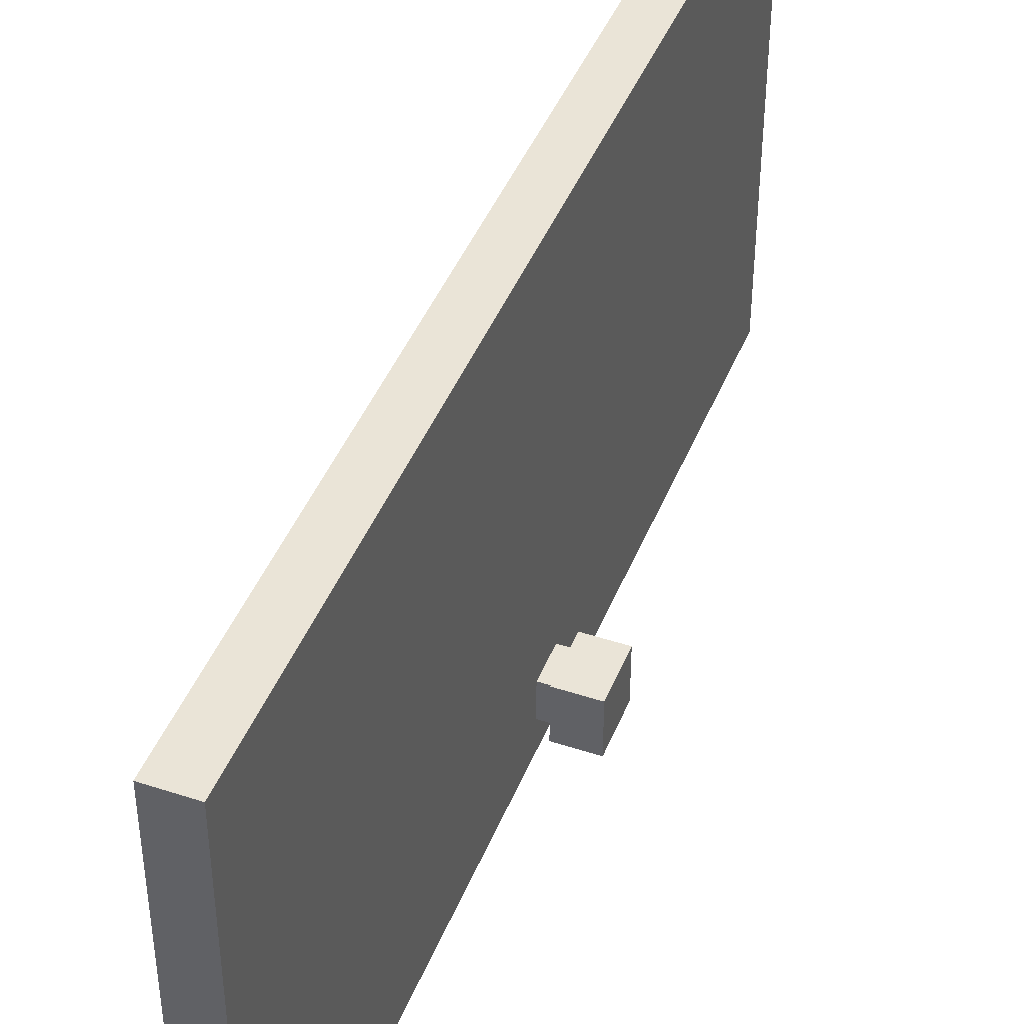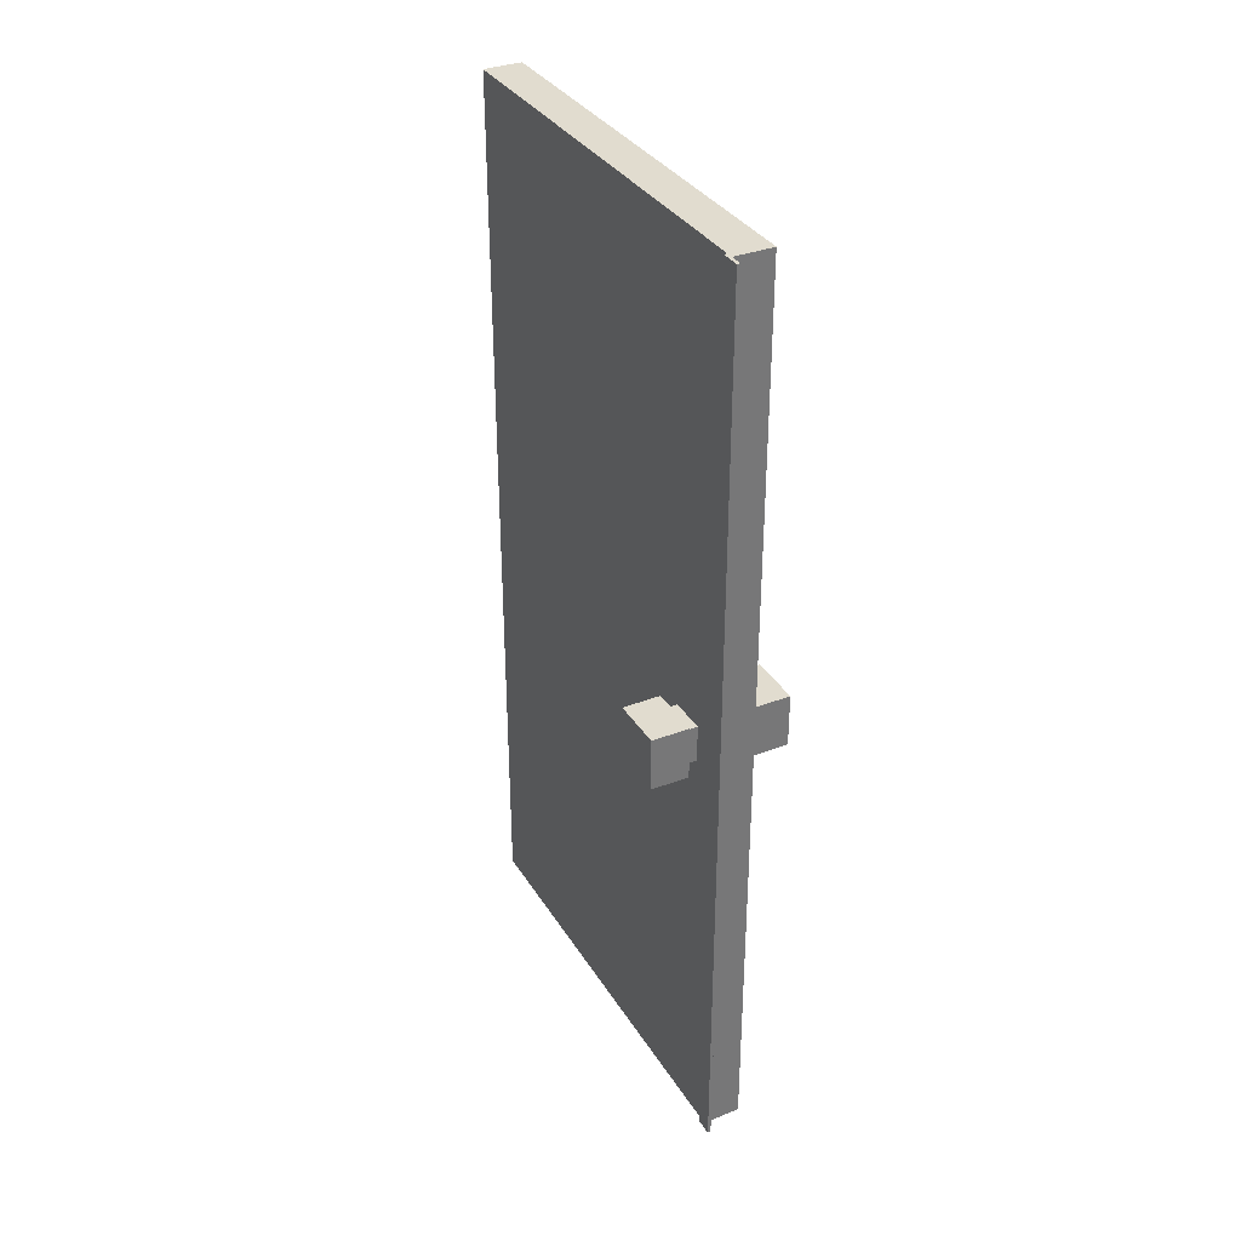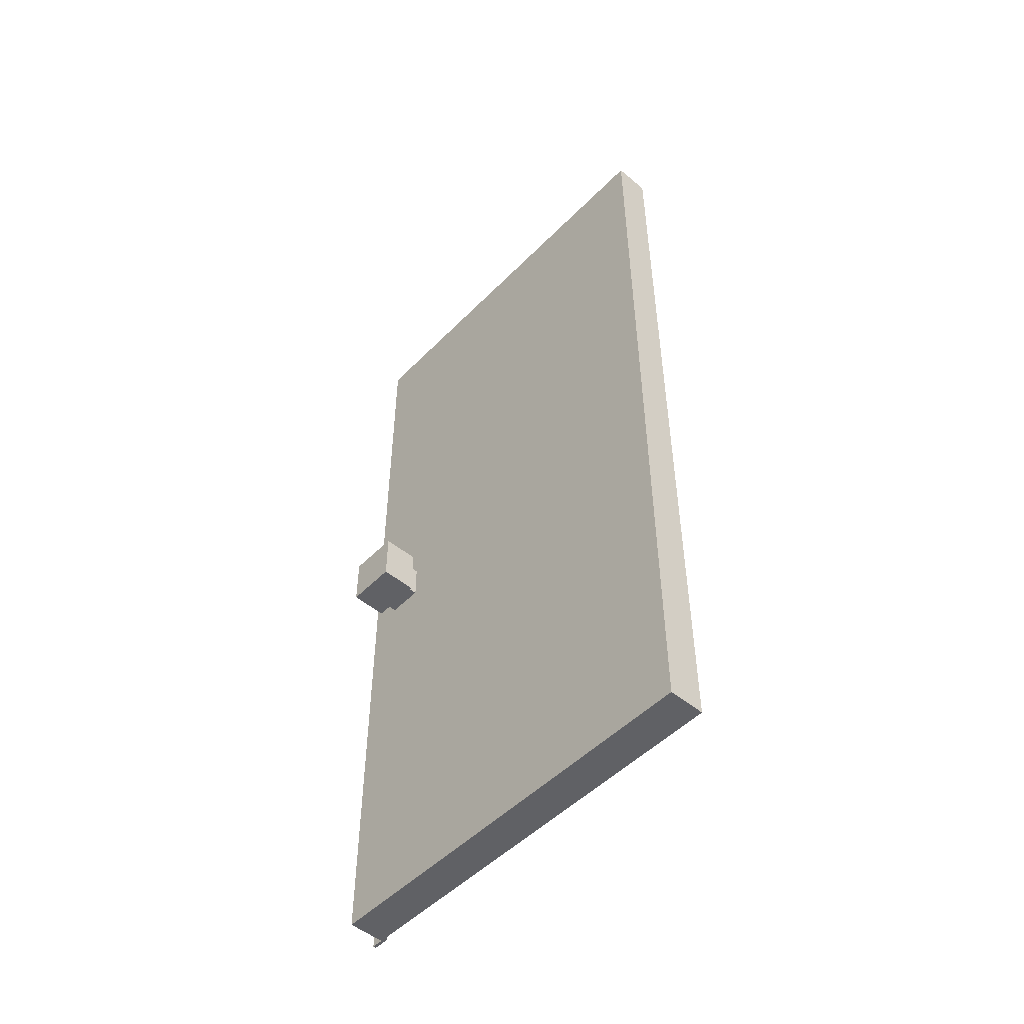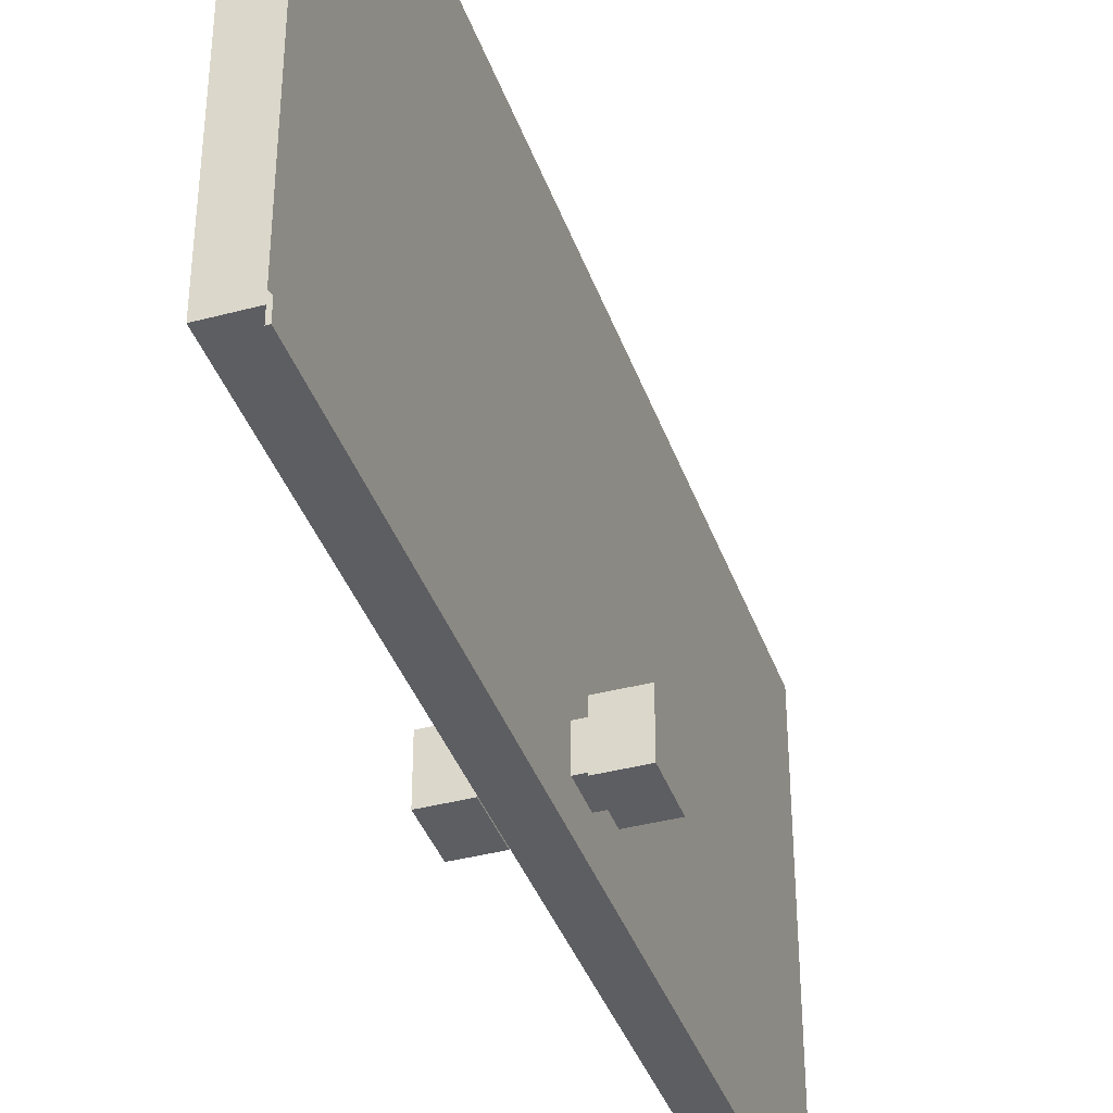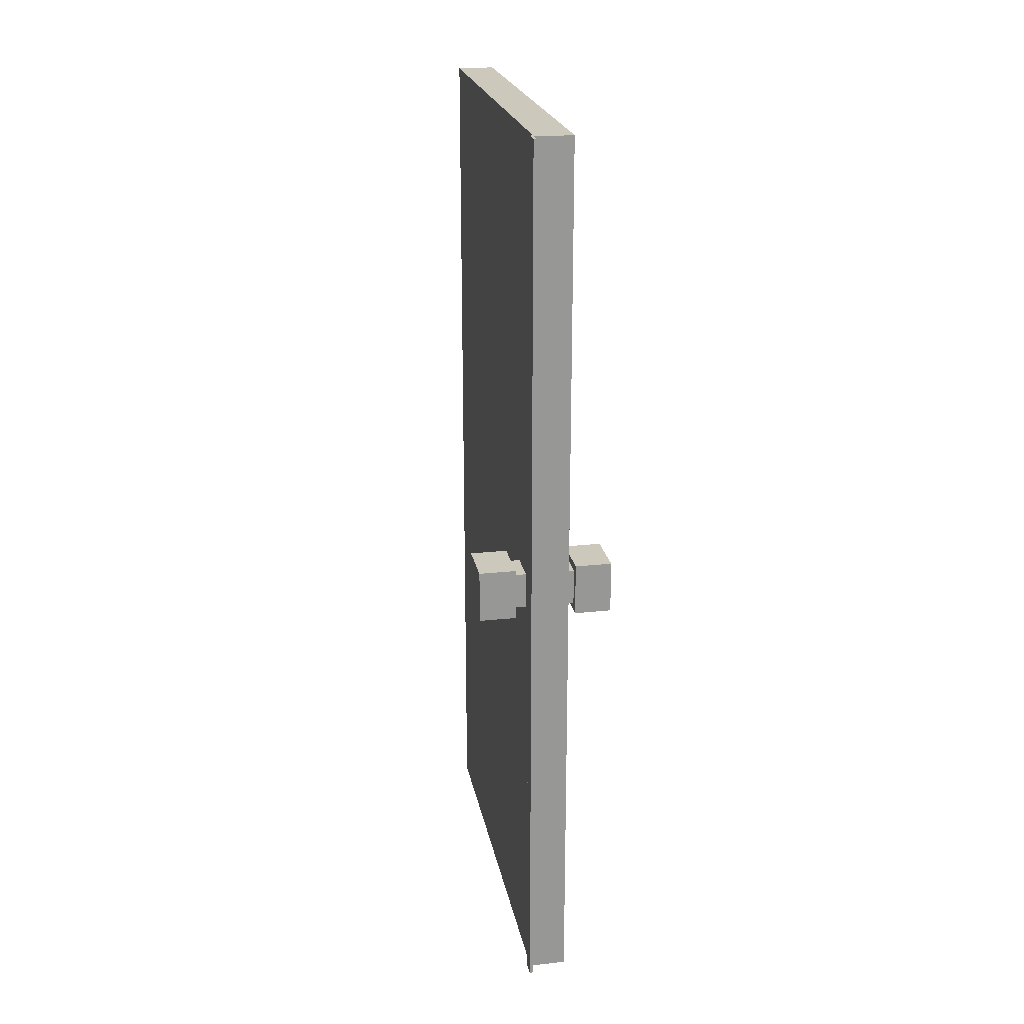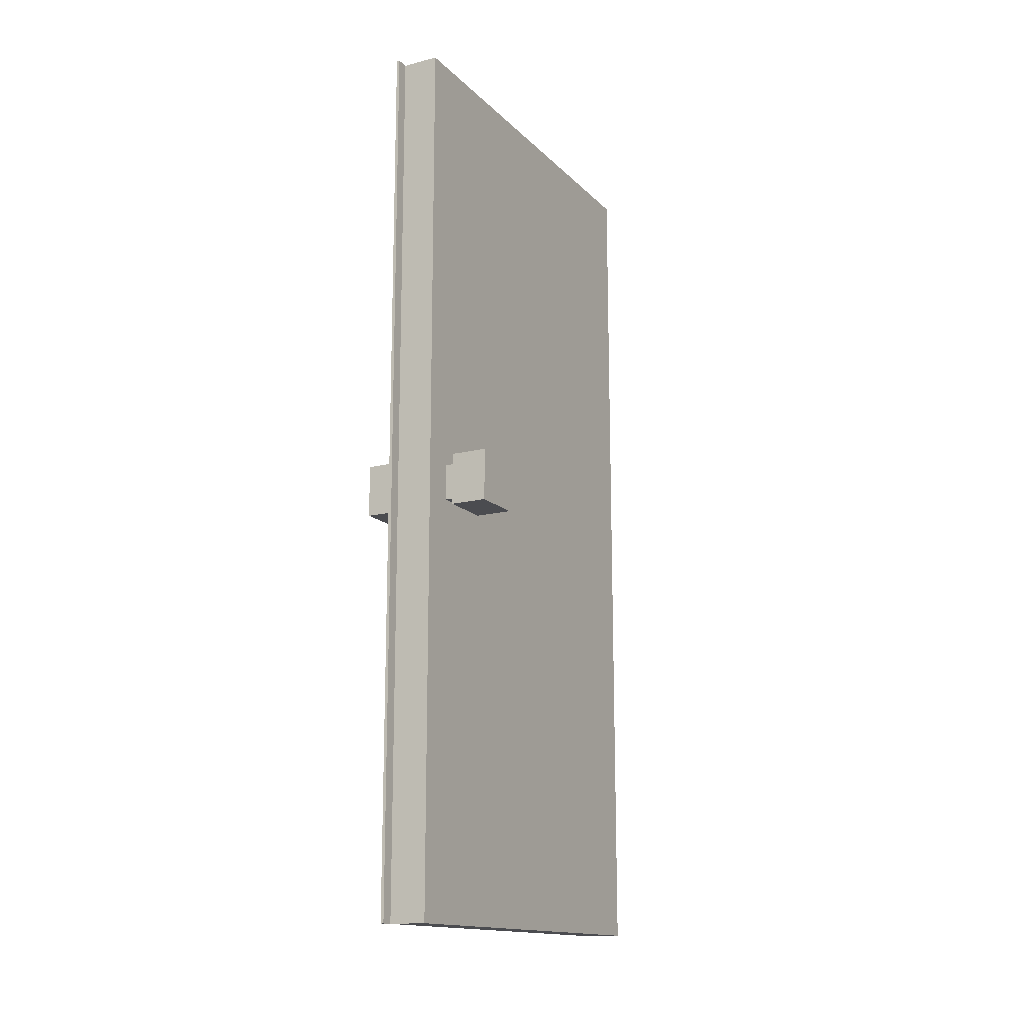
<metadata>
{"format":"obj","ext":"obj","renderer":"f3d","projection":"perspective","resolution":1024,"background":"white","views":[{"elev":43.9,"azim":-158.9,"up":"+Z"},{"elev":34.5,"azim":152.4,"up":"+Y"},{"elev":-50.3,"azim":-42.3,"up":"+Y"},{"elev":-38.8,"azim":18.5,"up":"+Z"},{"elev":22.2,"azim":169.4,"up":"+Y"},{"elev":-15.2,"azim":-151.9,"up":"+Y"}]}
</metadata>
<code>
v  0.0589 -1.413 -0.5755
v  0.0589 1.165 -0.5755
v  0.0589 1.165 -0.5628
v  0.0589 -1.413 -0.5628
v  0.0501 -1.413 -0.5755
v  0.0501 -1.413 -0.5509
v  -0.0567 -1.413 -0.5755
v  0.0501 -1.413 0.6544
v  0.0501 1.165 0.6544
v  -0.0567 1.165 0.6544
v  -0.0567 -1.413 0.6544
v  0.0501 1.165 -0.5509
v  -0.0567 1.165 -0.5755
v  0.0501 1.165 -0.5755
v  0.1908 -0.088 -0.5081
v  0.1908 -0.088 -0.3588
v  0.1908 -0.2375 -0.3588
v  0.1908 -0.2375 -0.5081
v  0.0501 -1.413 -0.6107
v  0.0501 1.165 -0.6107
v  0.0589 1.165 -0.6107
v  0.0589 -1.413 -0.6107
v  -0.1974 -0.2375 -0.5081
v  -0.1974 -0.2375 -0.3588
v  -0.1974 -0.088 -0.3588
v  -0.1974 -0.088 -0.5081
v  0.0501 -0.2144 -0.3819
v  0.0501 -0.1111 -0.3819
v  0.0501 -0.2144 -0.485
v  0.0501 -0.1111 -0.485
v  -0.0567 -0.1111 -0.3819
v  -0.0567 -0.2144 -0.3819
v  -0.0567 -0.1111 -0.485
v  0.0851 -0.2144 -0.3819
v  0.0851 -0.1111 -0.3819
v  0.0851 -0.2144 -0.485
v  0.0851 -0.1111 -0.485
v  -0.0917 -0.1111 -0.3819
v  -0.0917 -0.2144 -0.3819
v  -0.0917 -0.1111 -0.485
v  -0.0567 -0.2144 -0.485
v  -0.0917 -0.2144 -0.485
v  0.0852 -0.088 -0.3588
v  0.0852 -0.2375 -0.3588
v  0.0852 -0.2375 -0.5081
v  0.0852 -0.088 -0.5081
v  -0.0919 -0.2375 -0.3588
v  -0.0919 -0.088 -0.3588
v  -0.0919 -0.088 -0.5081
v  -0.0919 -0.2375 -0.5081
g ???
f 1 2 3 4
f 5 6 7
f 8 9 10 11
f 9 12 13 10
f 14 5 7 13
f 15 16 17 18
f 19 20 21 22
f 14 12 3 2
f 12 6 4 3
f 6 5 1 4
f 5 14 20 19
f 14 2 21 20
f 2 1 22 21
f 1 5 19 22
f 23 24 25 26
f 9 8 27 28
f 8 6 29 27
f 6 12 30 29
f 12 9 28 30
f 11 10 31 32
f 10 13 33 31
f 28 27 34 35
f 27 29 36 34
f 29 30 37 36
f 30 28 35 37
f 32 31 38 39
f 31 33 40 38
f 33 41 42 40
f 41 32 39 42
f 43 44 17 16
f 44 45 18 17
f 45 46 15 18
f 46 43 16 15
f 47 48 25 24
f 48 49 26 25
f 49 50 23 26
f 50 47 24 23
f 12 14 13
f 6 8 11 7
f 7 11 32 41
f 13 7 41 33
f 34 44 43 35
f 36 45 44 34
f 37 46 45 36
f 35 43 46 37
f 38 48 47 39
f 40 49 48 38
f 42 50 49 40
f 39 47 50 42

</code>
